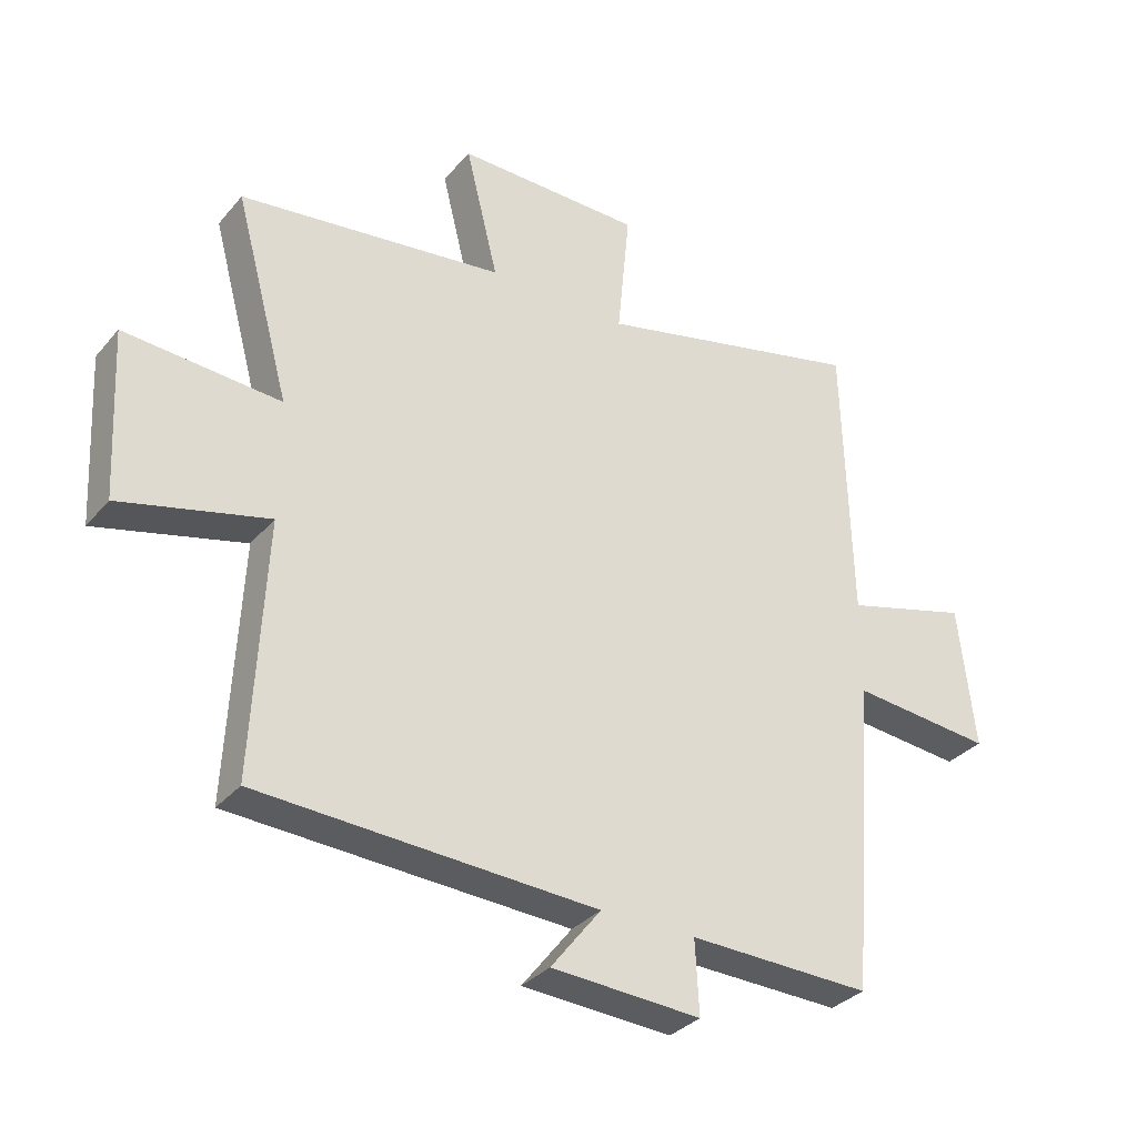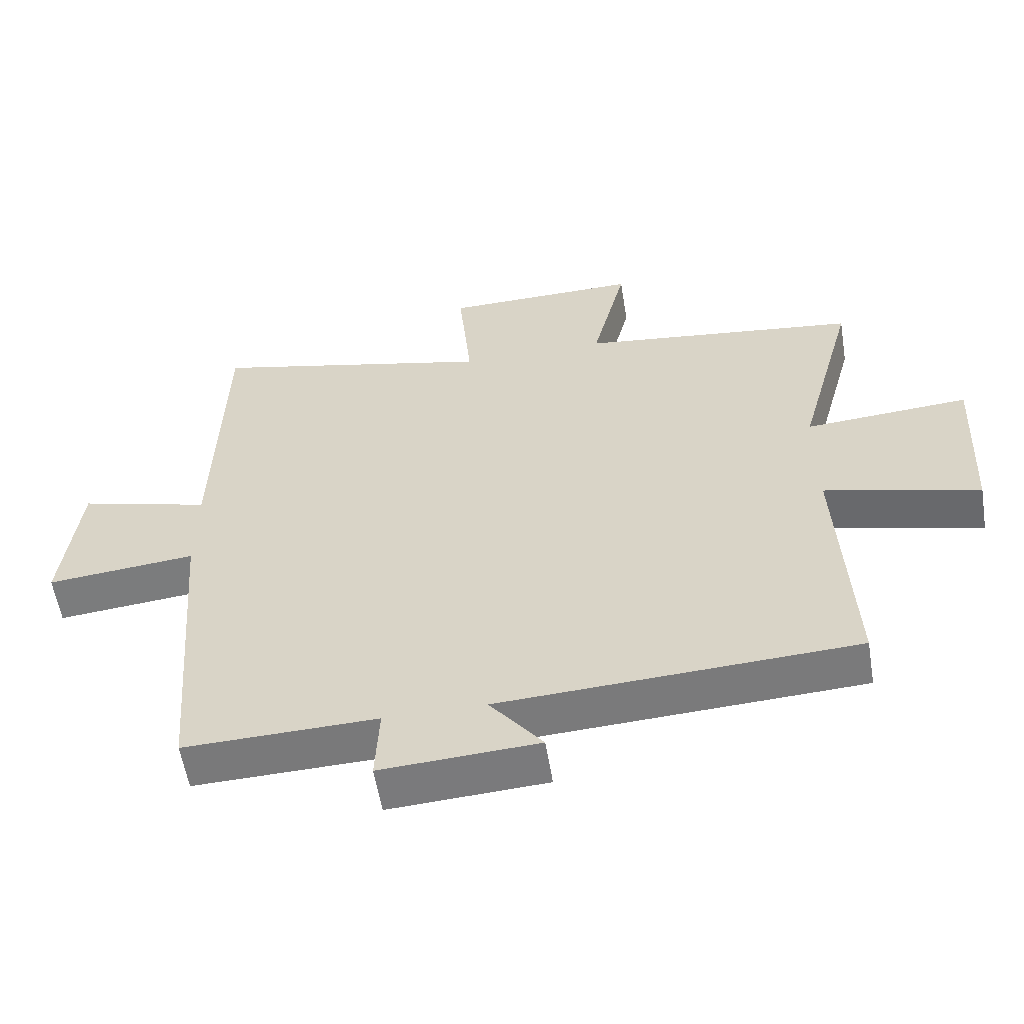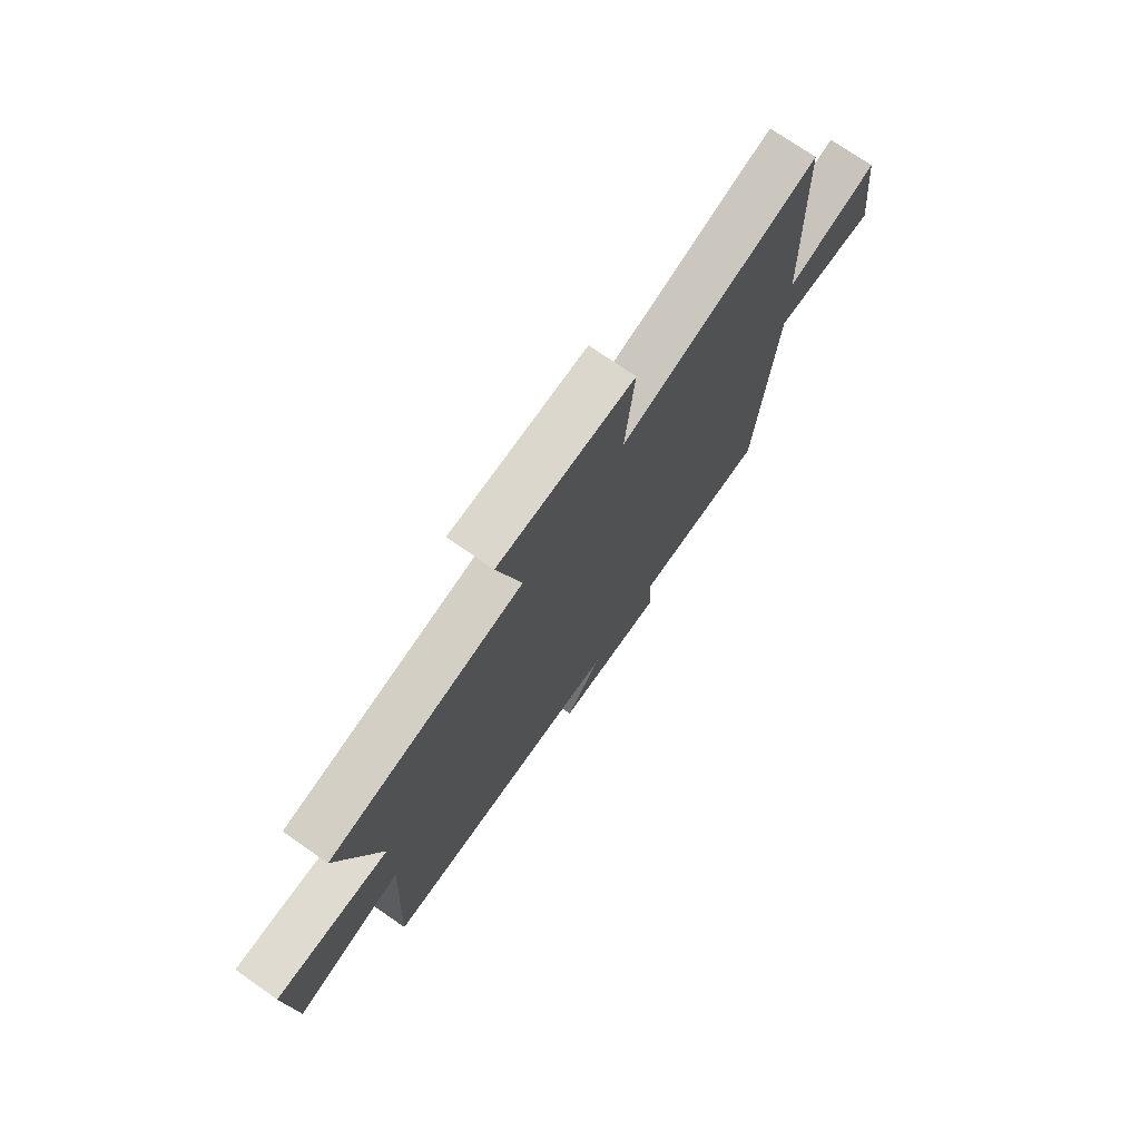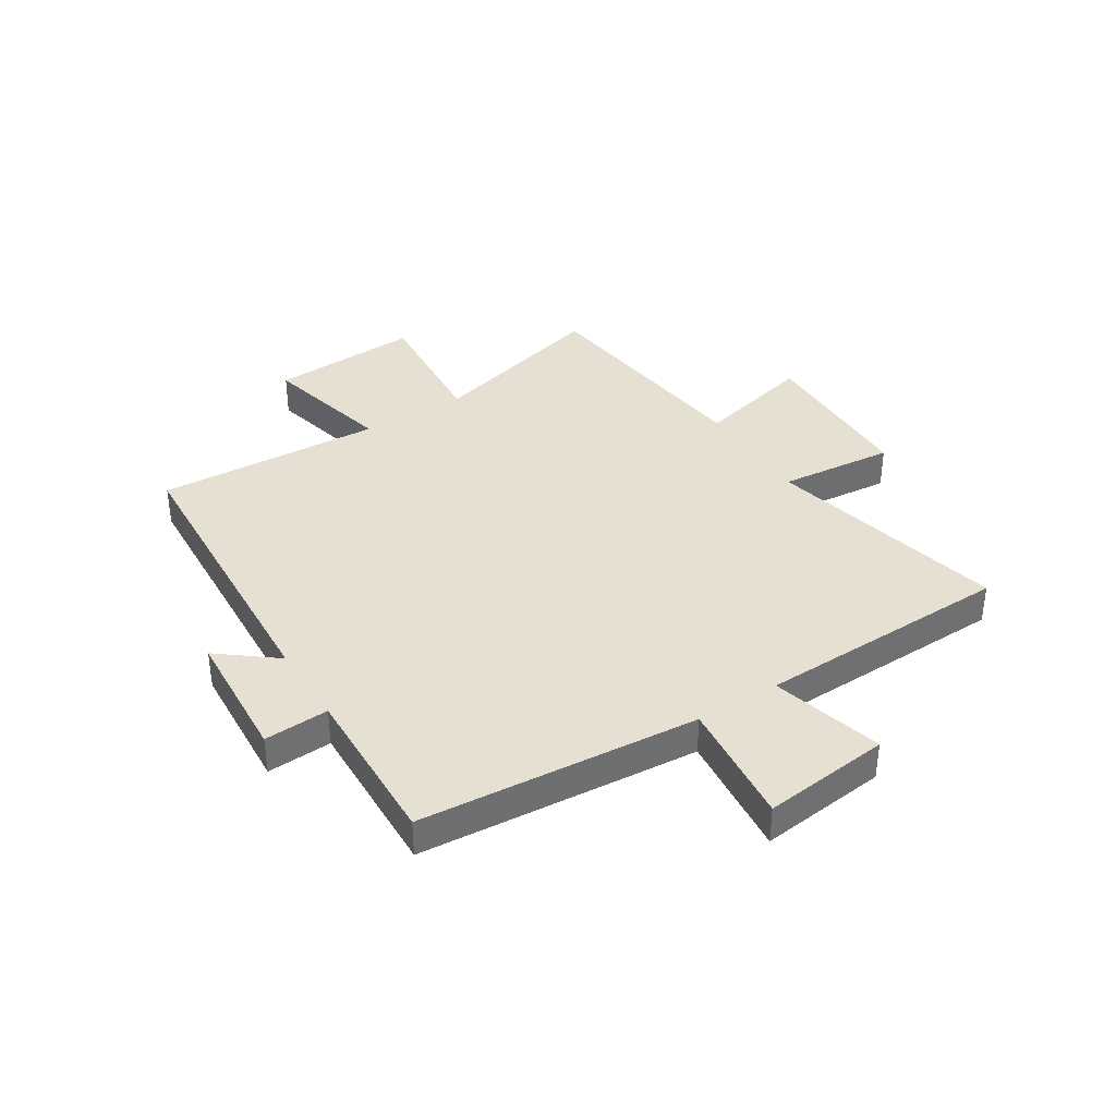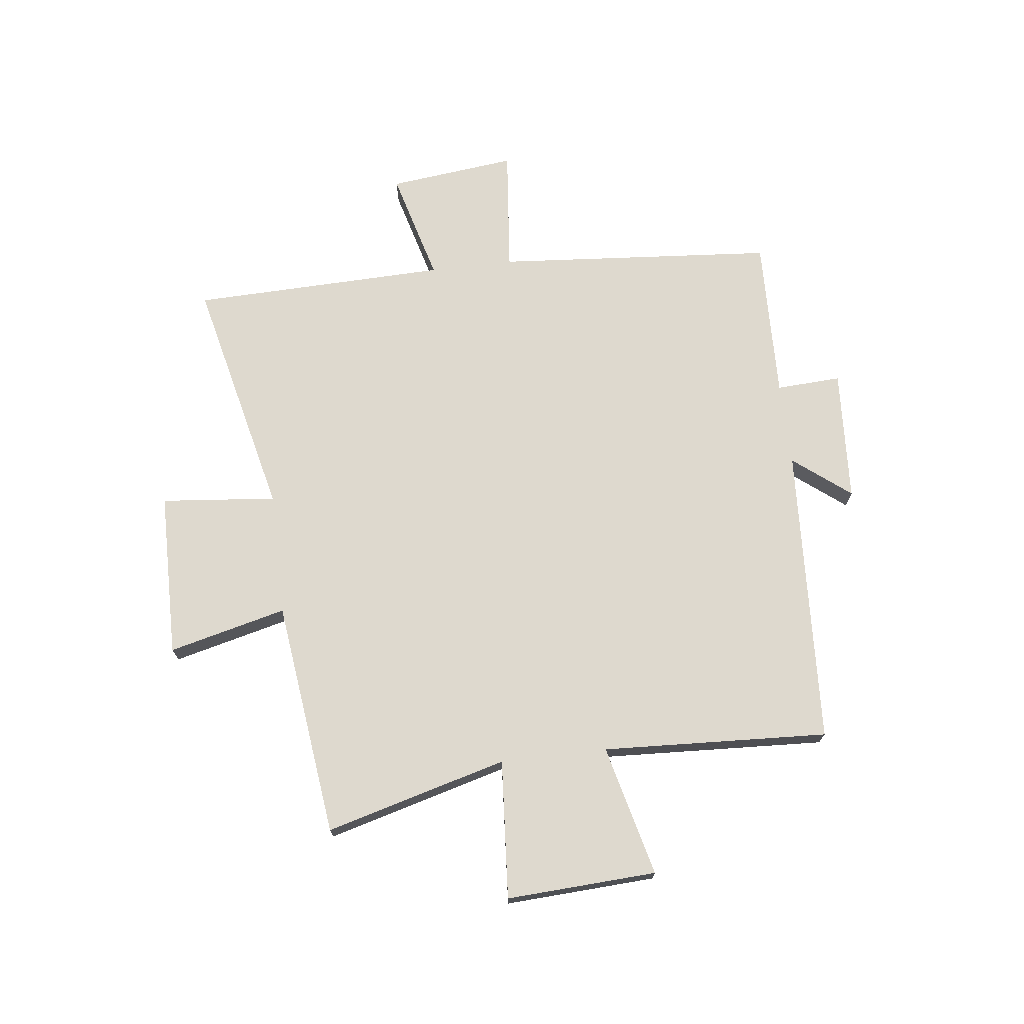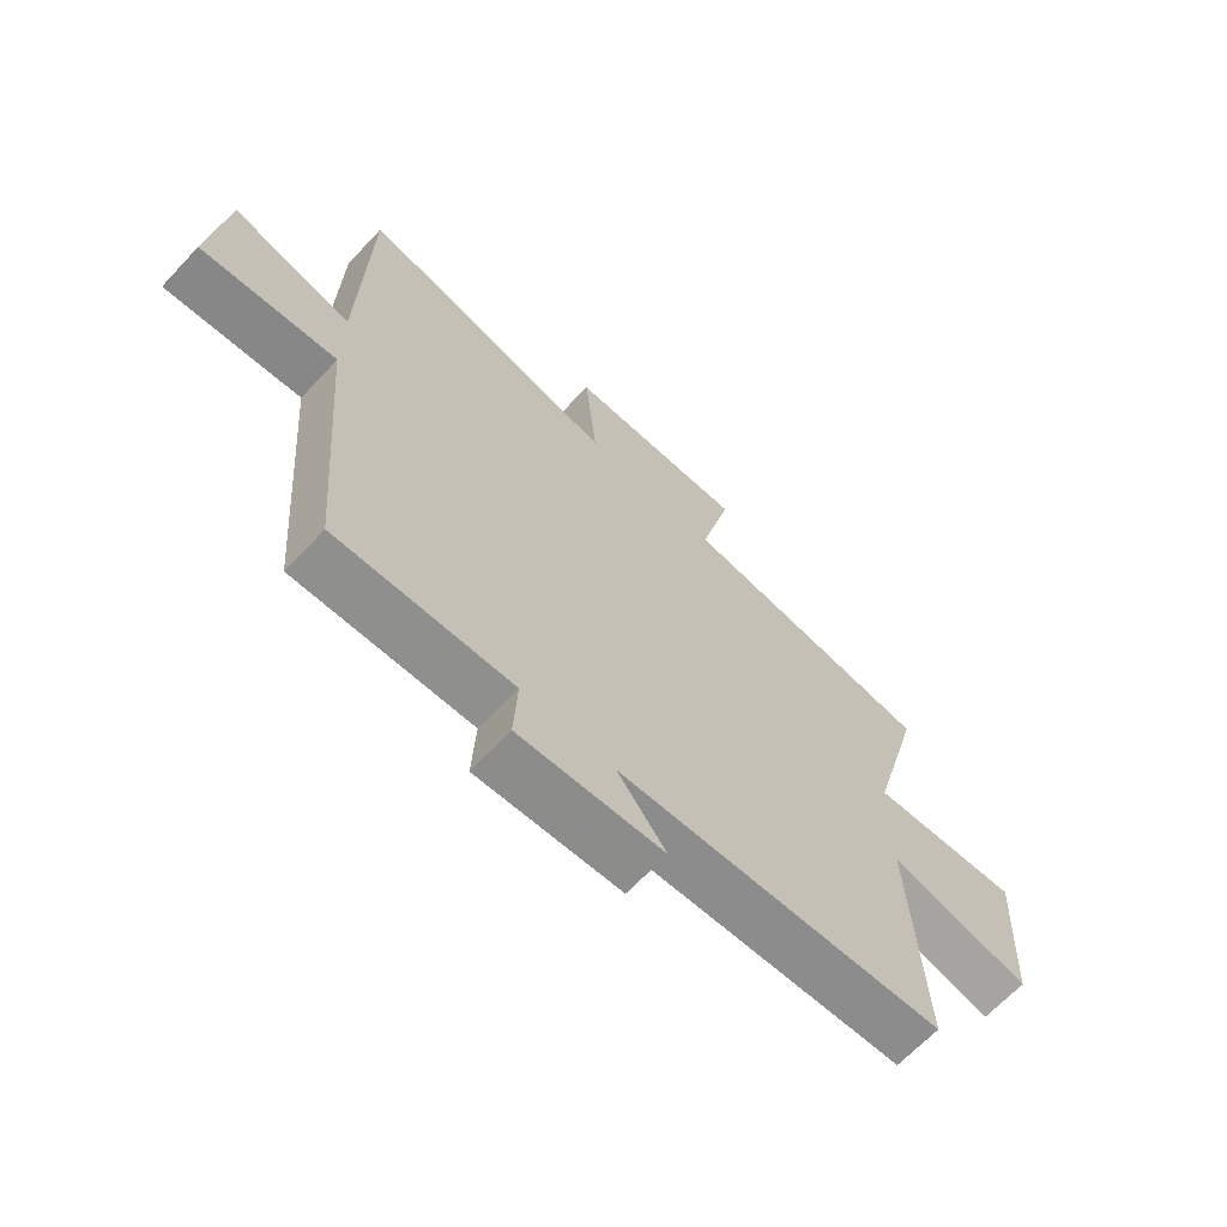
<metadata>
{"format":"obj","ext":"obj","renderer":"f3d","projection":"perspective","resolution":1024,"background":"white","views":[{"elev":-32.8,"azim":146.5,"up":"+Z"},{"elev":-57.4,"azim":9.2,"up":"+Z"},{"elev":74.0,"azim":124.8,"up":"+Z"},{"elev":37.8,"azim":-122.1,"up":"+Y"},{"elev":71.5,"azim":83.2,"up":"+Y"},{"elev":-66.1,"azim":-43.2,"up":"+Z"}]}
</metadata>
<code>
v -0.46 0.07 -0.508
v -0.5 0.07 -0.009
v -0.725 0.07 -0.031
v -0.699 0.07 0.197
v -0.5 0.07 0.143
v -0.488 0.07 0.6
v -0.058 0.07 0.5
v -0.078 0.07 0.706
v 0.218 0.07 0.71
v 0.166 0.07 0.5
v 0.588 0.07 0.448
v 0.5 0.07 0.124
v 0.748 0.07 0.142
v 0.734 0.07 -0.126
v 0.5 0.07 -0.068
v 0.52 0.07 -0.472
v -0.017 0.07 -0.5
v 0.063 0.07 -0.602
v -0.175 0.07 -0.616
v -0.169 0.07 -0.5
v -0.46 0 -0.508
v -0.5 0 -0.009
v -0.725 0 -0.031
v -0.699 0 0.197
v -0.5 0 0.143
v -0.488 0 0.6
v -0.058 0 0.5
v -0.078 0 0.706
v 0.218 0 0.71
v 0.166 0 0.5
v 0.588 0 0.448
v 0.5 0 0.124
v 0.748 0 0.142
v 0.734 0 -0.126
v 0.5 0 -0.068
v 0.52 0 -0.472
v -0.017 0 -0.5
v 0.063 0 -0.602
v -0.175 0 -0.616
v -0.169 0 -0.5
f 17 18 19 20
f 15 16 17 20
f 15 20 1 2
f 12 13 14 15
f 12 15 2
f 10 11 12 2
f 7 8 9 10
f 7 10 2
f 5 6 7 2
f 2 3 4 5
f 40 39 38 37
f 40 37 36 35
f 22 21 40 35
f 35 34 33 32
f 22 35 32
f 22 32 31 30
f 30 29 28 27
f 22 30 27
f 22 27 26 25
f 25 24 23 22
f 1 21 22 2
f 2 22 23 3
f 3 23 24 4
f 4 24 25 5
f 5 25 26 6
f 6 26 27 7
f 7 27 28 8
f 8 28 29 9
f 9 29 30 10
f 10 30 31 11
f 11 31 32 12
f 12 32 33 13
f 13 33 34 14
f 14 34 35 15
f 15 35 36 16
f 16 36 37 17
f 17 37 38 18
f 18 38 39 19
f 19 39 40 20
f 20 40 21 1

</code>
